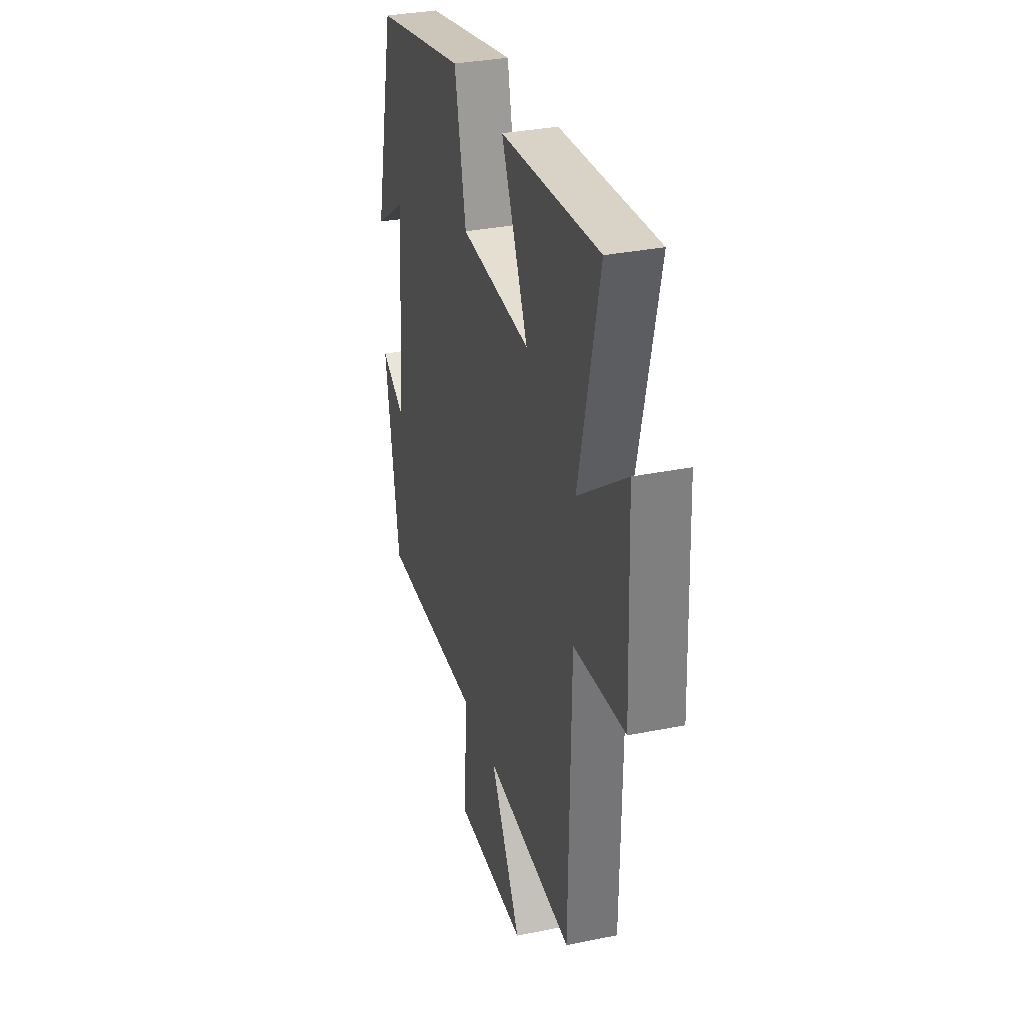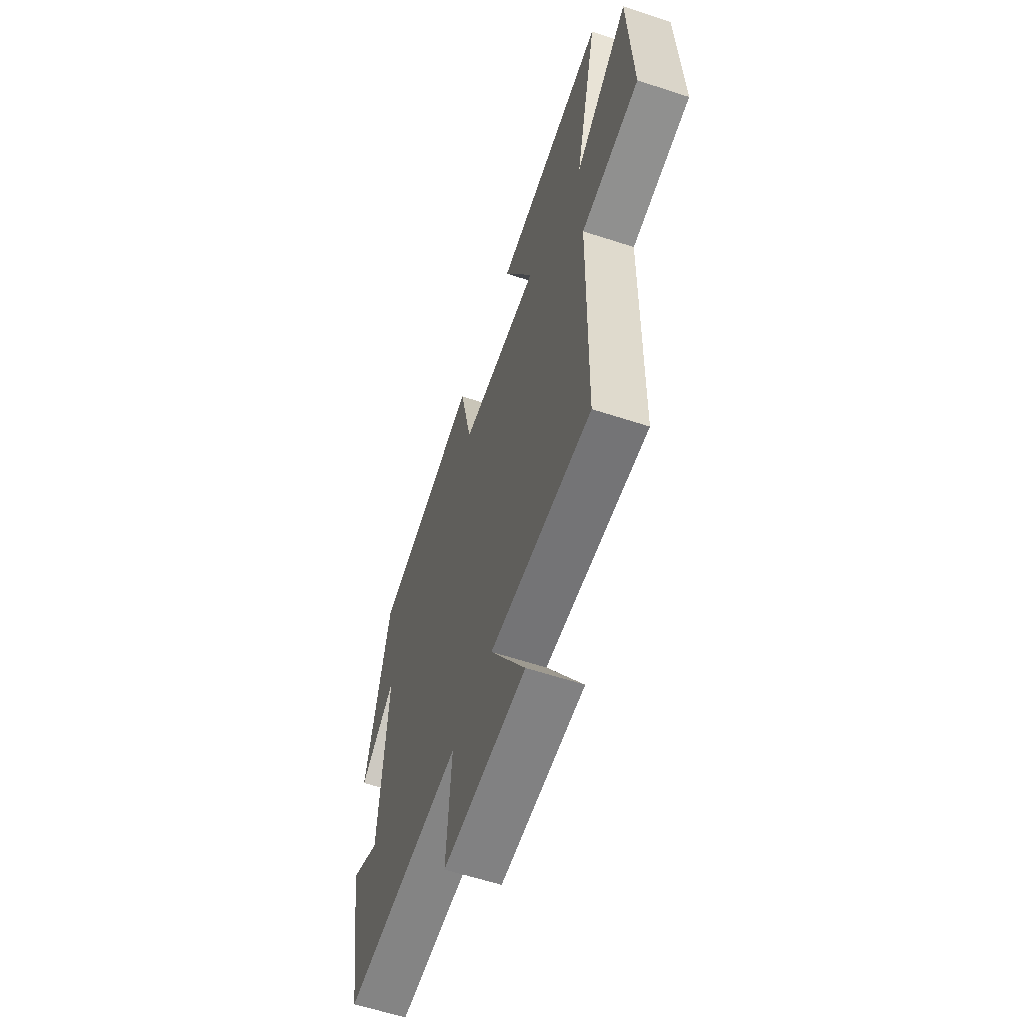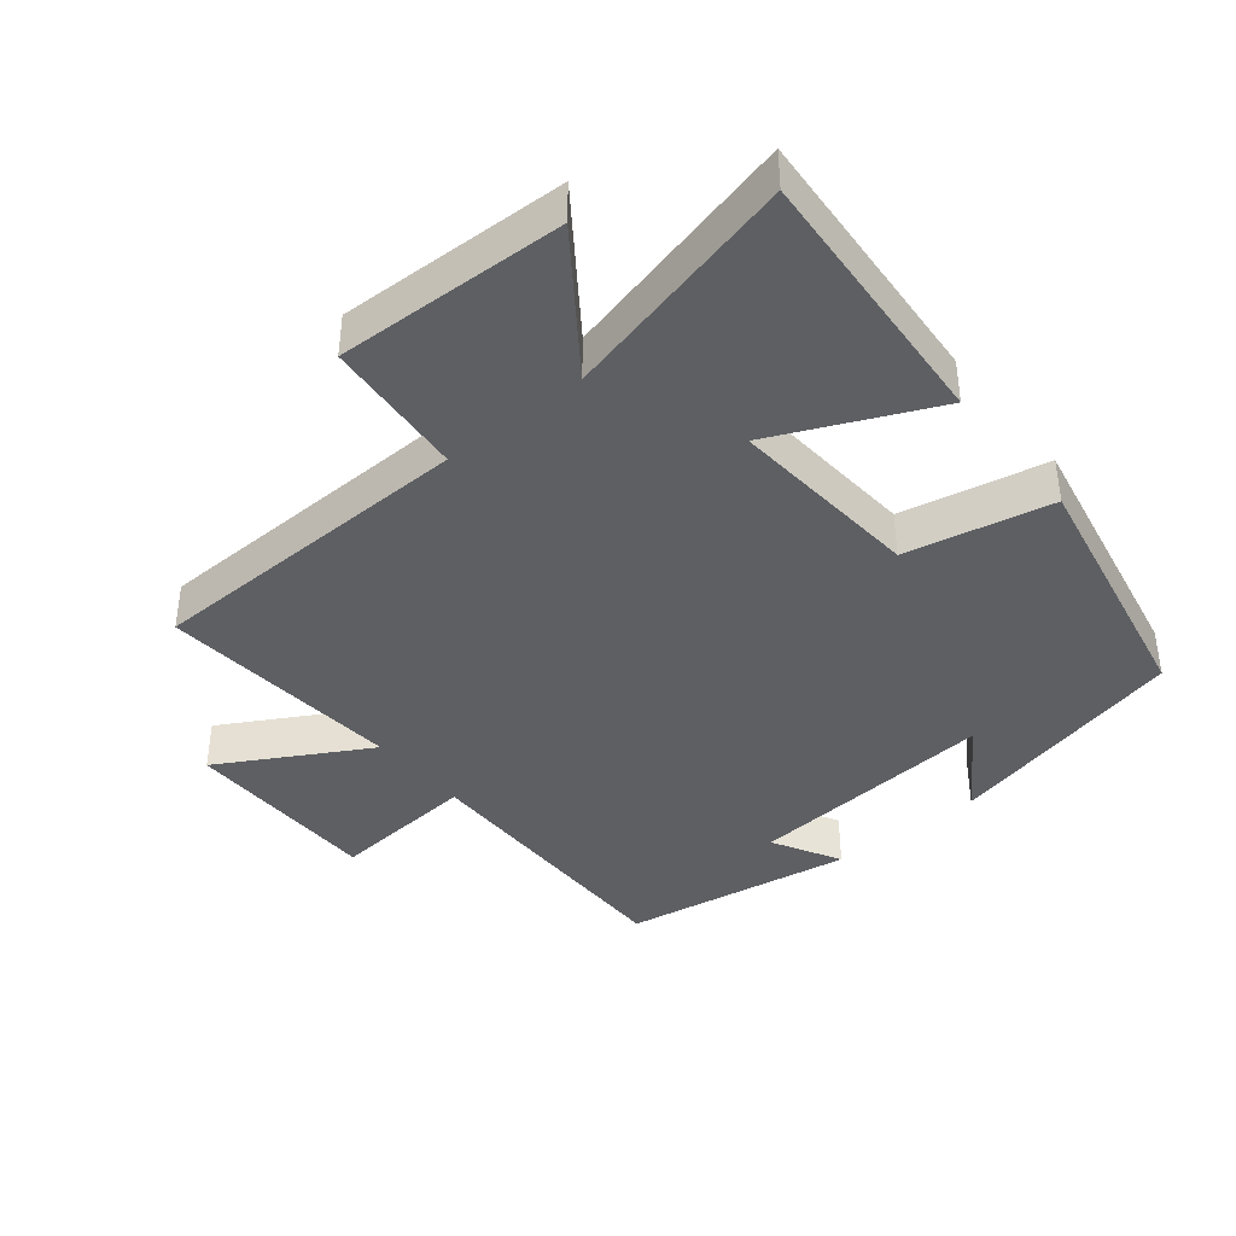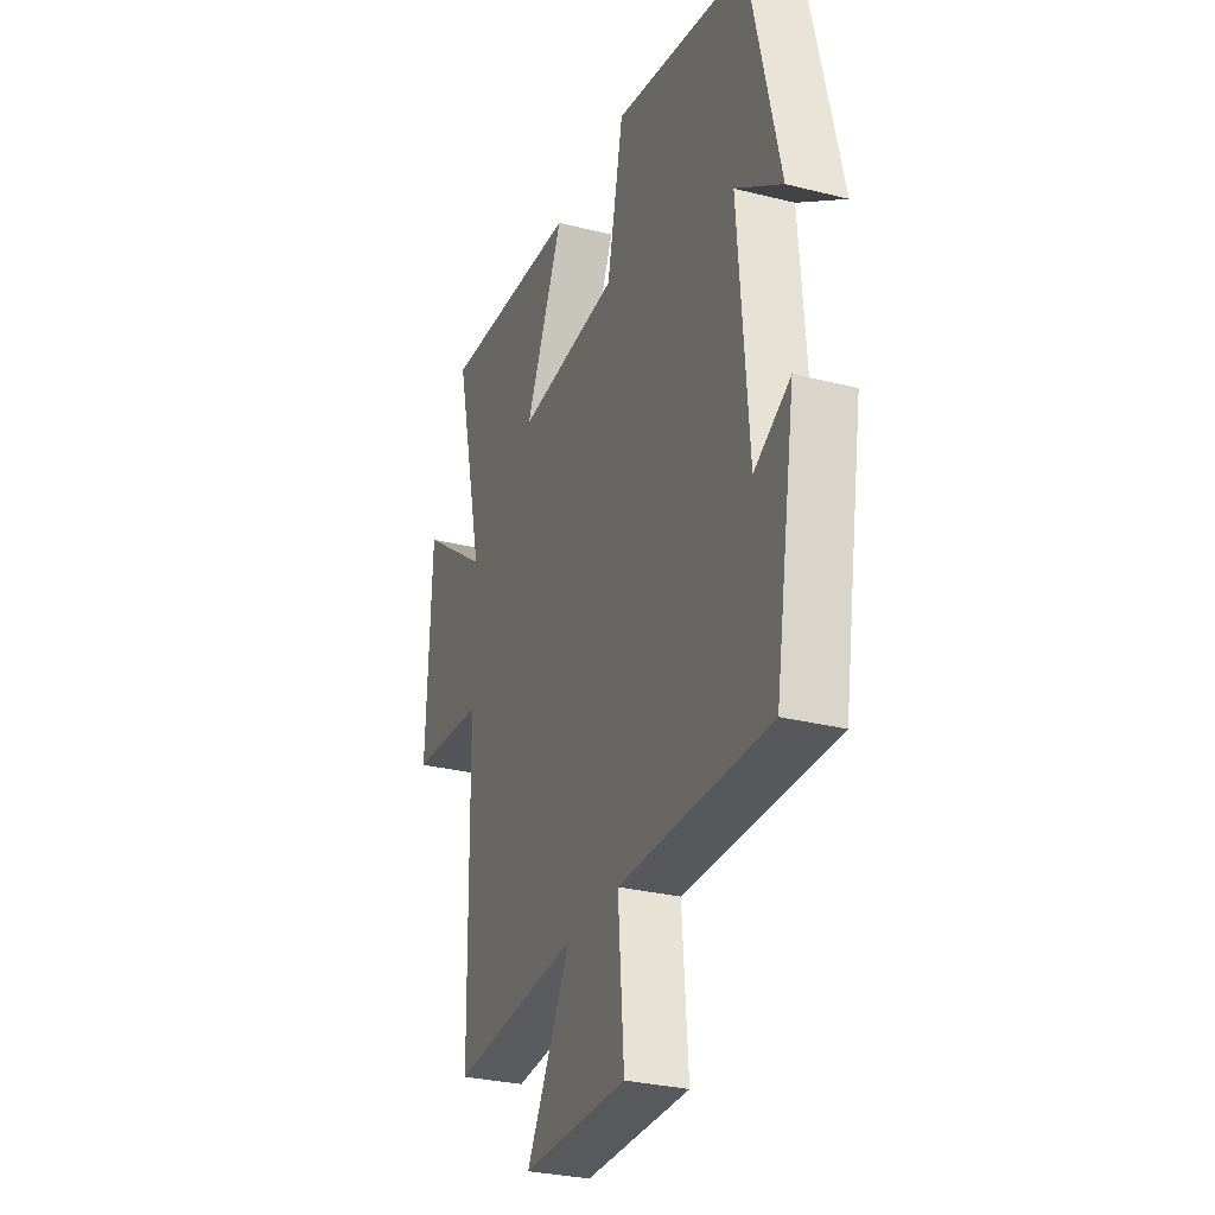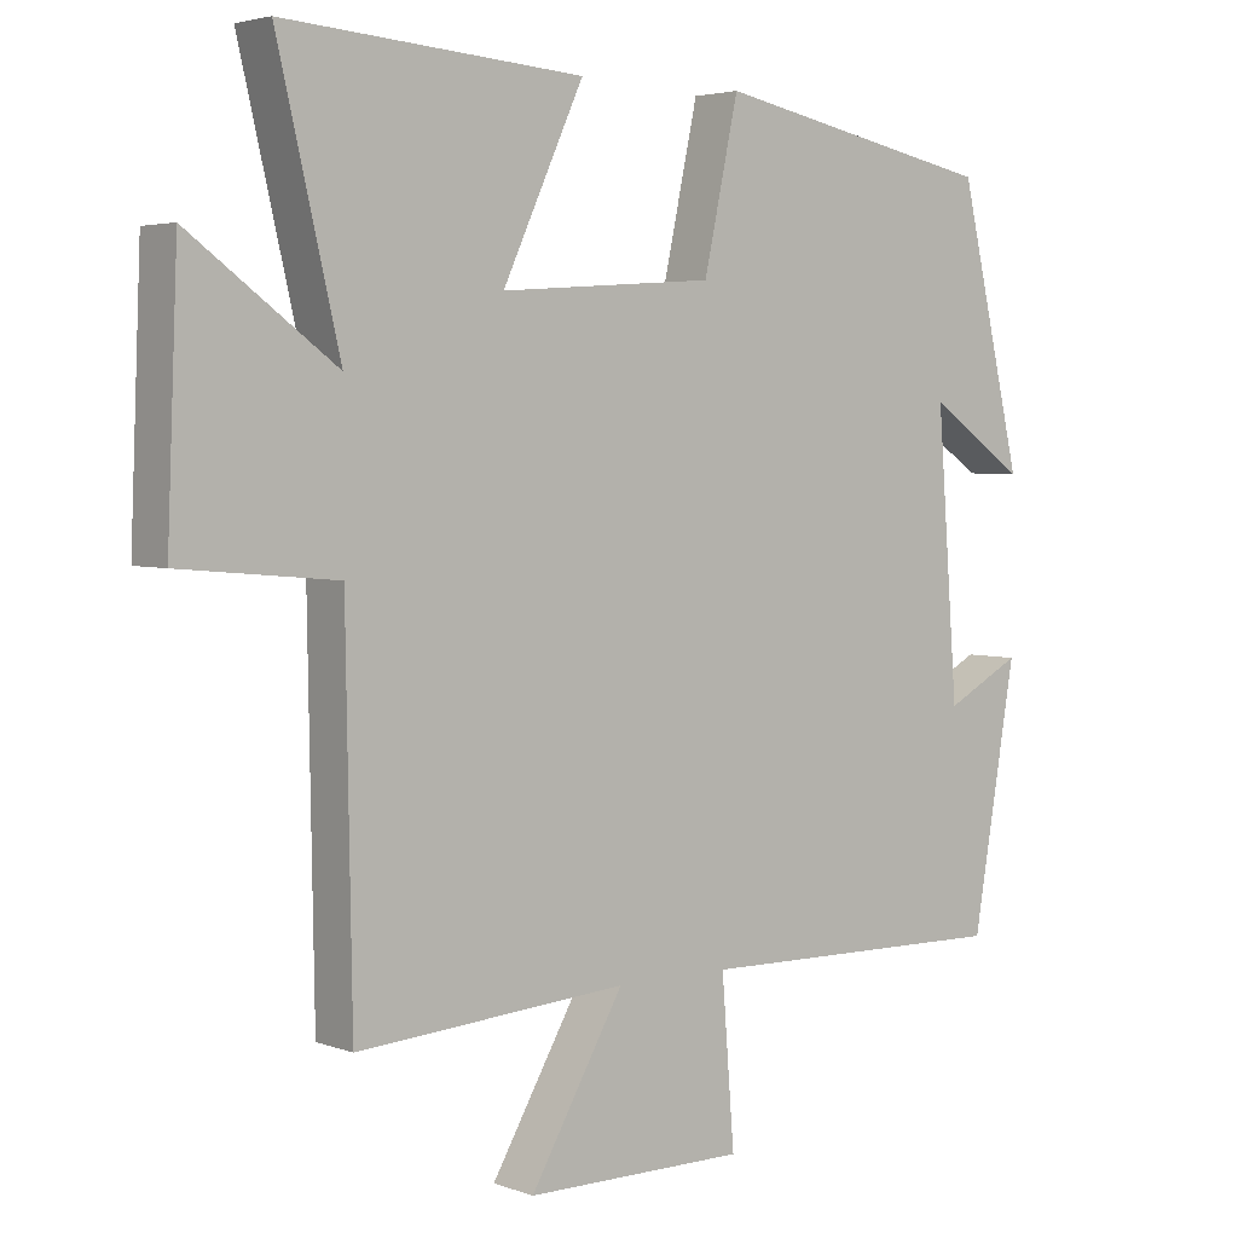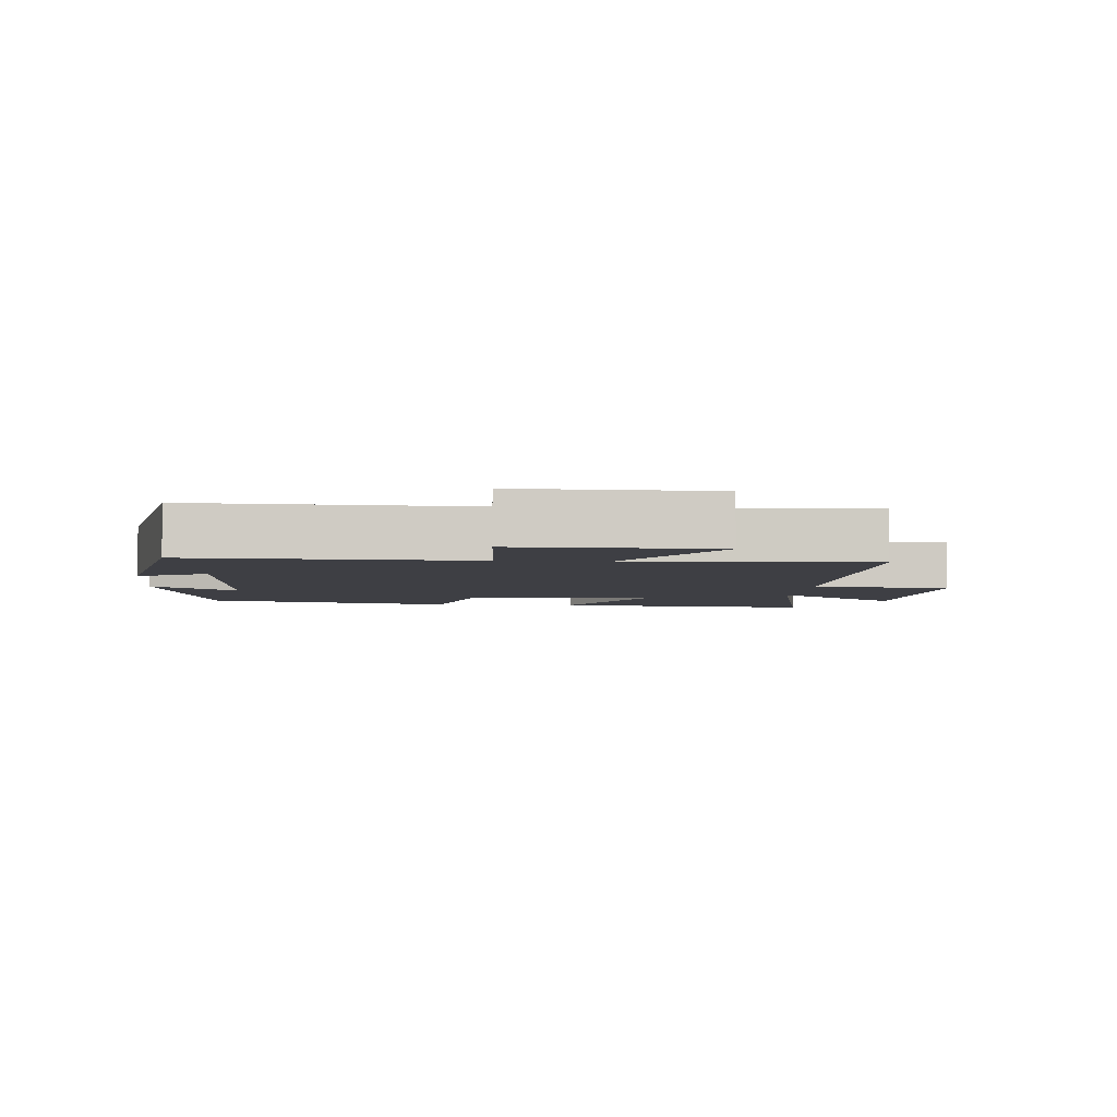
<metadata>
{"format":"obj","ext":"obj","renderer":"f3d","projection":"perspective","resolution":1024,"background":"white","views":[{"elev":32.6,"azim":-105.8,"up":"+Z"},{"elev":-60.5,"azim":-108.5,"up":"+Z"},{"elev":-40.0,"azim":-50.5,"up":"+Y"},{"elev":-29.6,"azim":69.7,"up":"+Z"},{"elev":3.7,"azim":-39.7,"up":"+Z"},{"elev":-4.4,"azim":174.2,"up":"+Y"}]}
</metadata>
<code>
v 0.442 0.07 -0.507
v 0.021 0.07 -0.5
v 0.038 0.07 -0.717
v -0.256 0.07 -0.717
v -0.131 0.07 -0.5
v -0.492 0.07 -0.527
v -0.5 0.07 -0.036
v -0.709 0.07 -0.017
v -0.695 0.07 0.321
v -0.5 0.07 0.178
v -0.583 0.07 0.53
v -0.185 0.07 0.5
v -0.293 0.07 0.266
v -0.007 0.07 0.286
v 0.039 0.07 0.5
v 0.416 0.07 0.423
v 0.5 0.07 0.063
v 0.371 0.07 0.151
v 0.399 0.07 -0.219
v 0.5 0.07 -0.165
v 0.442 0 -0.507
v 0.021 0 -0.5
v 0.038 0 -0.717
v -0.256 0 -0.717
v -0.131 0 -0.5
v -0.492 0 -0.527
v -0.5 0 -0.036
v -0.709 0 -0.017
v -0.695 0 0.321
v -0.5 0 0.178
v -0.583 0 0.53
v -0.185 0 0.5
v -0.293 0 0.266
v -0.007 0 0.286
v 0.039 0 0.5
v 0.416 0 0.423
v 0.5 0 0.063
v 0.371 0 0.151
v 0.399 0 -0.219
v 0.5 0 -0.165
f 19 20 1 2
f 18 19 2
f 15 16 17 18
f 14 15 18 2
f 13 14 2
f 10 11 12 13
f 10 13 2 3
f 7 8 9 10
f 5 6 7 10
f 5 10 3
f 3 4 5
f 22 21 40 39
f 22 39 38
f 38 37 36 35
f 22 38 35 34
f 22 34 33
f 33 32 31 30
f 23 22 33 30
f 30 29 28 27
f 30 27 26 25
f 23 30 25
f 25 24 23
f 1 21 22 2
f 2 22 23 3
f 3 23 24 4
f 4 24 25 5
f 5 25 26 6
f 6 26 27 7
f 7 27 28 8
f 8 28 29 9
f 9 29 30 10
f 10 30 31 11
f 11 31 32 12
f 12 32 33 13
f 13 33 34 14
f 14 34 35 15
f 15 35 36 16
f 16 36 37 17
f 17 37 38 18
f 18 38 39 19
f 19 39 40 20
f 20 40 21 1

</code>
